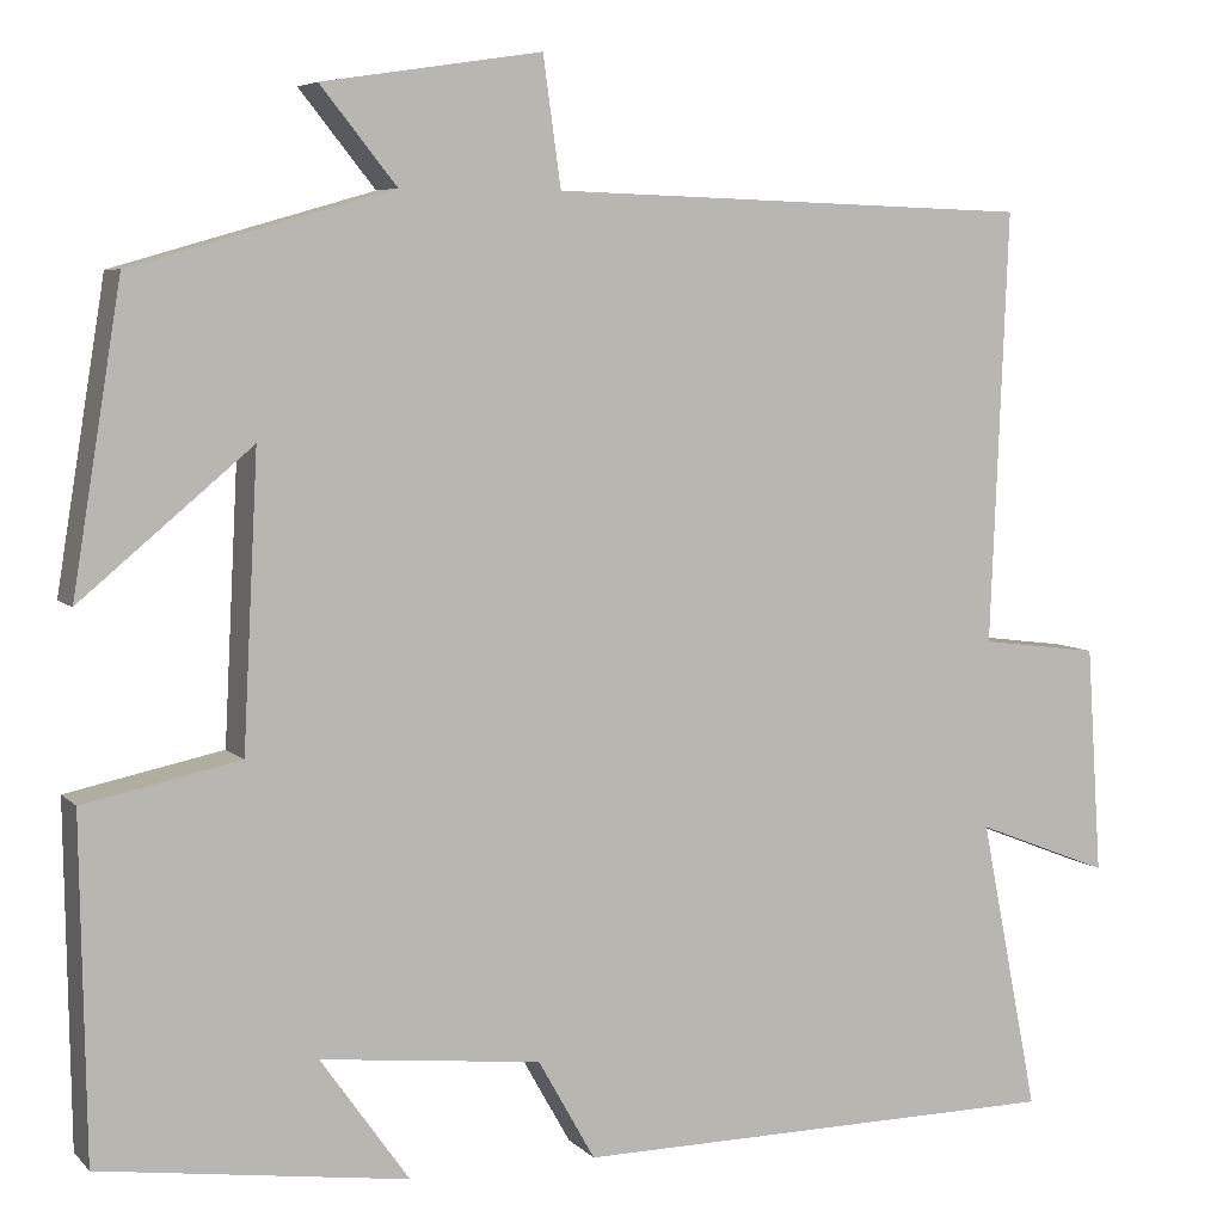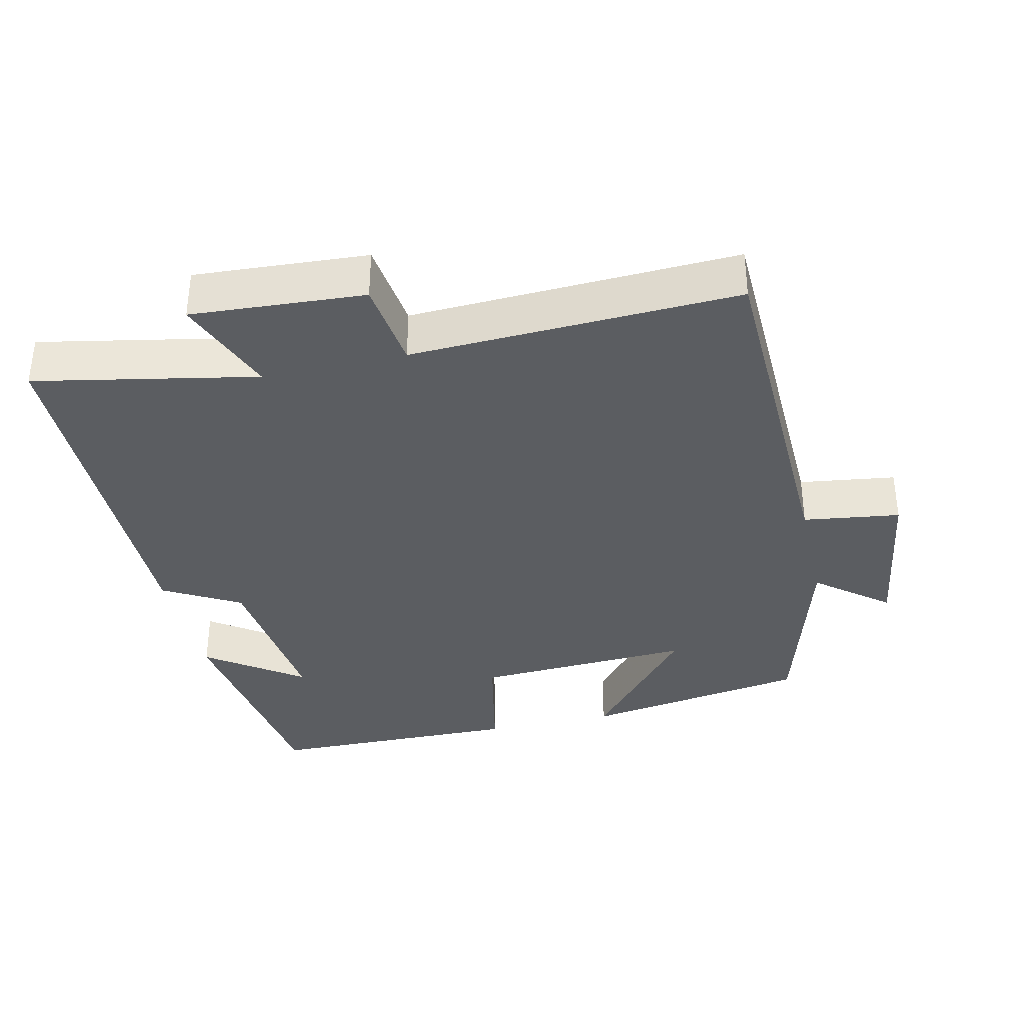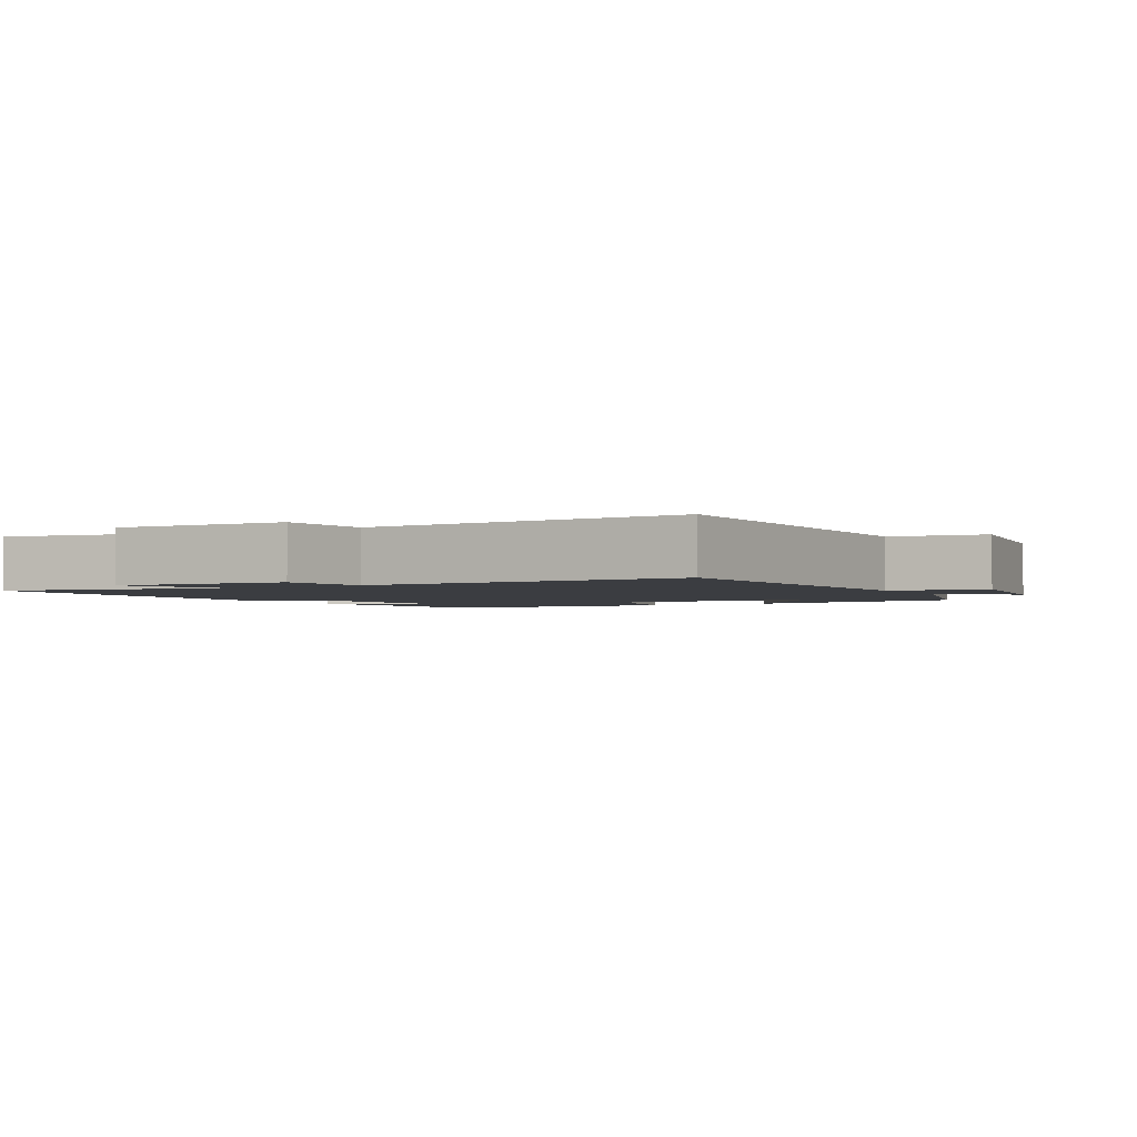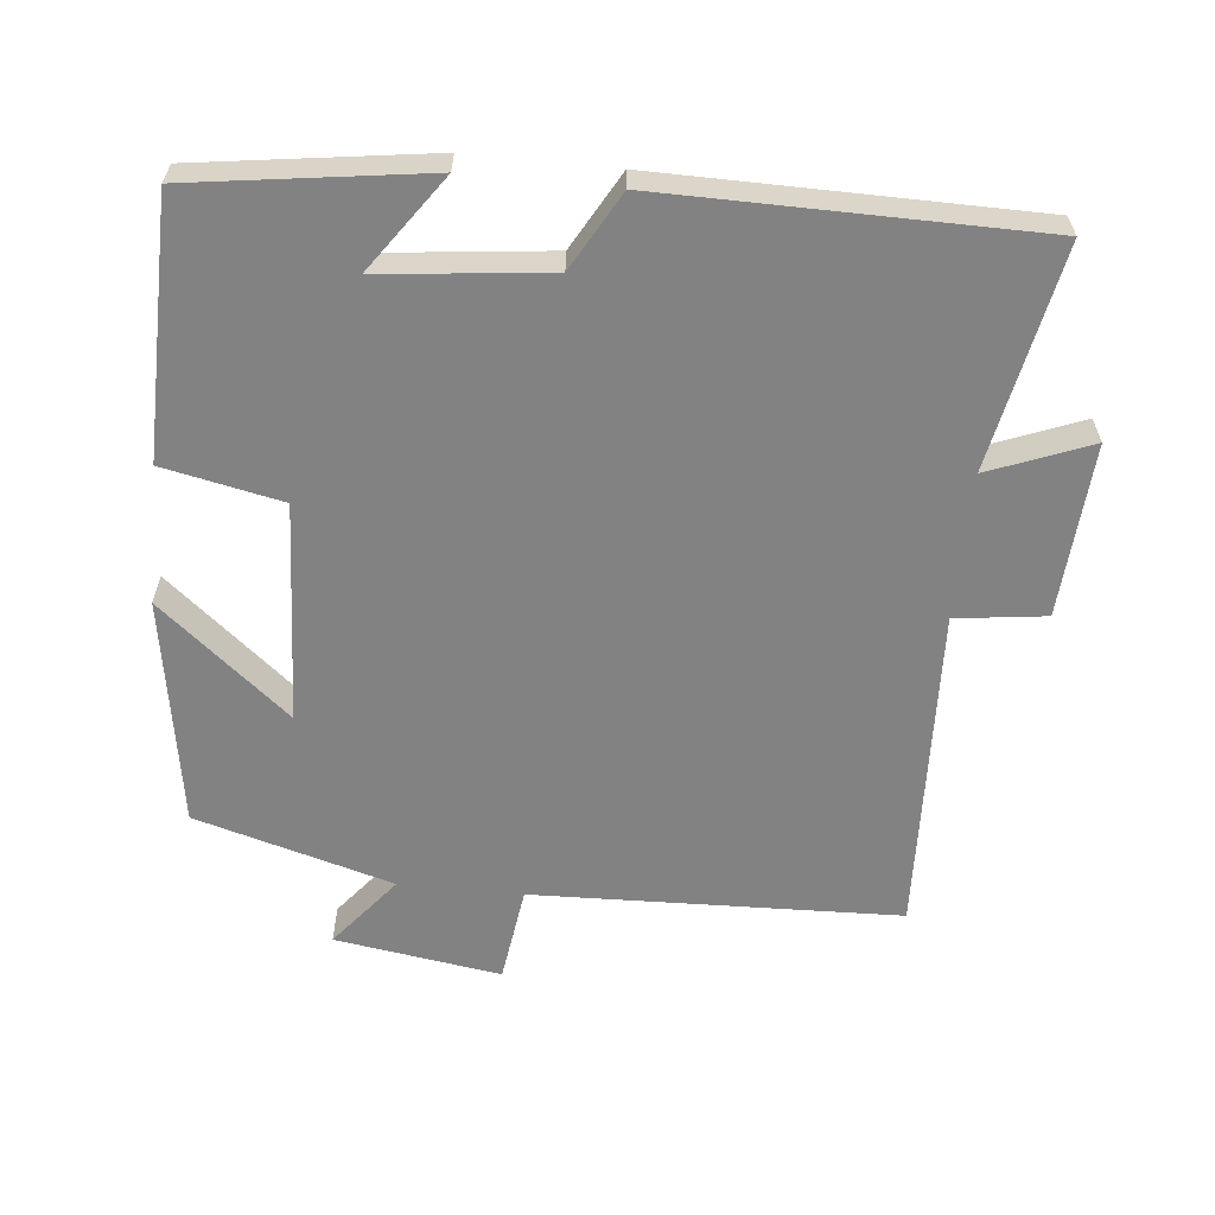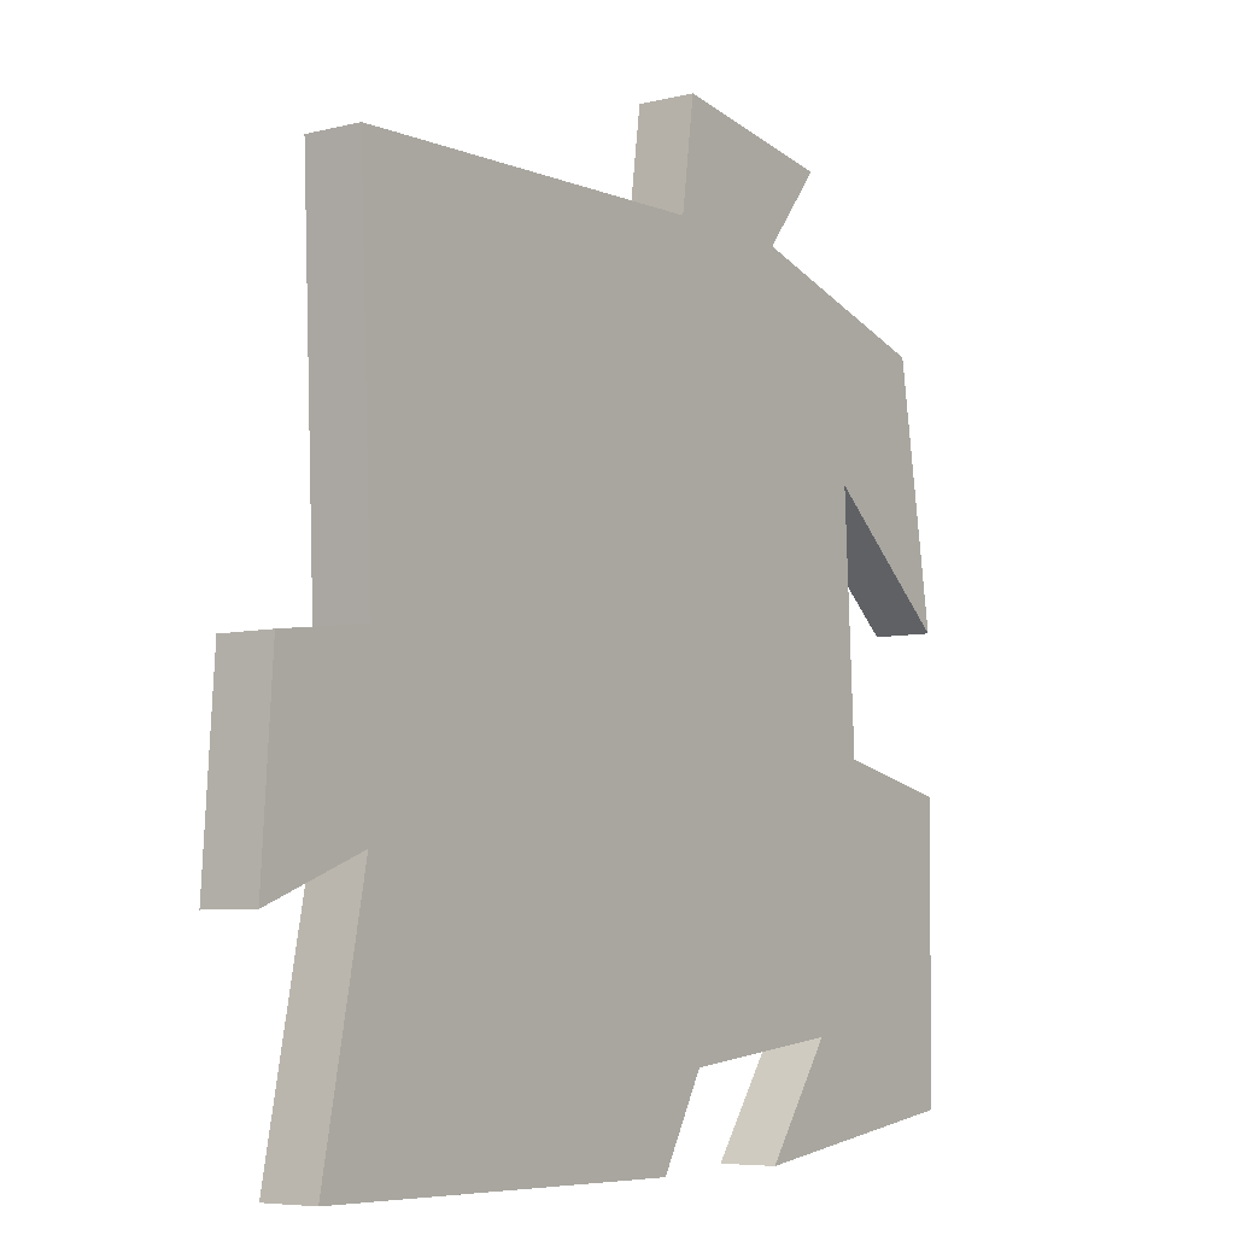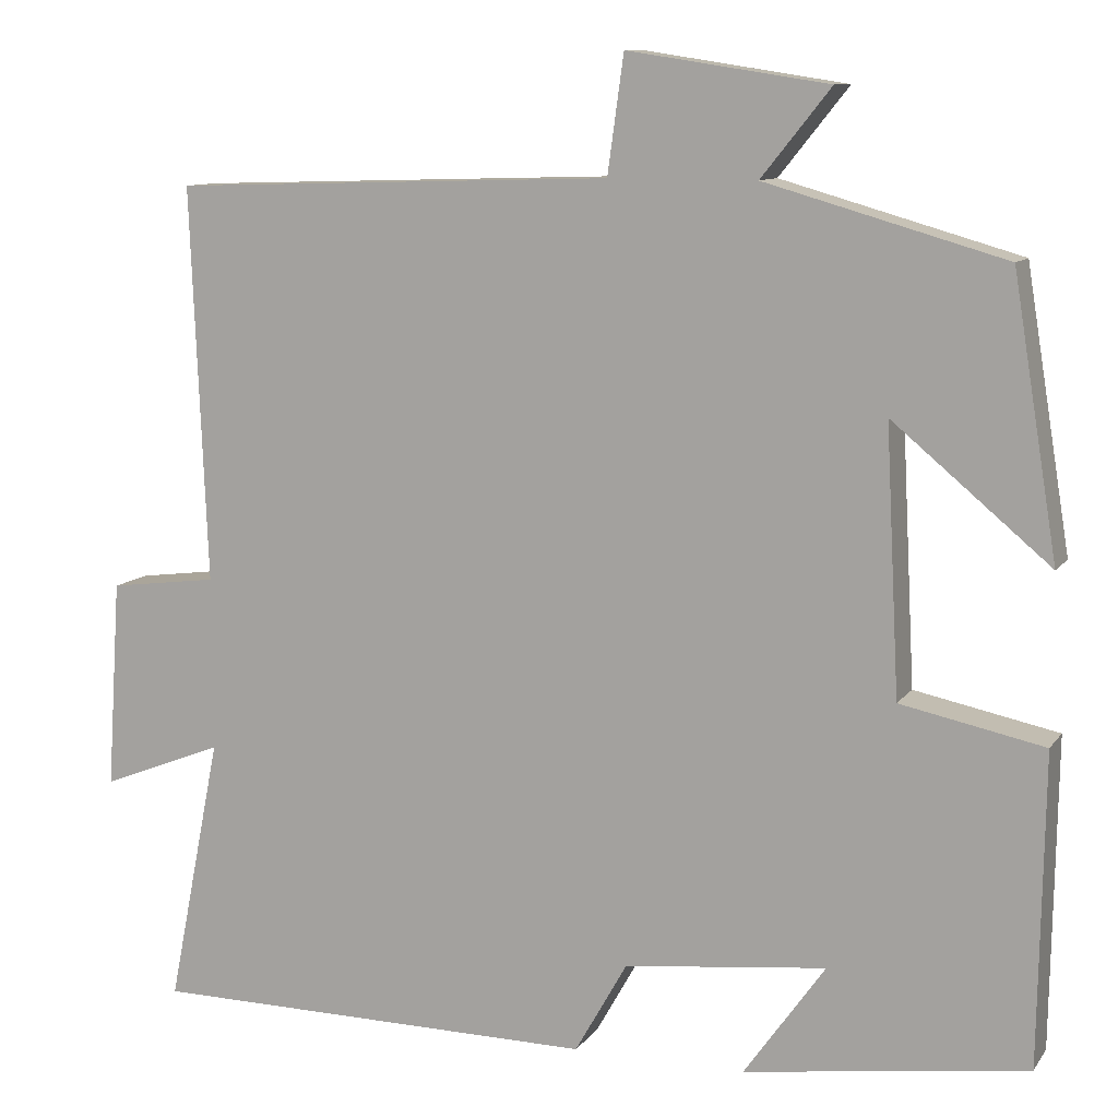
<metadata>
{"format":"obj","ext":"obj","renderer":"f3d","projection":"perspective","resolution":1024,"background":"white","views":[{"elev":6.0,"azim":157.5,"up":"+Z"},{"elev":-35.9,"azim":-77.1,"up":"+Y"},{"elev":-2.4,"azim":-60.6,"up":"+Y"},{"elev":-60.8,"azim":174.3,"up":"+Y"},{"elev":-6.4,"azim":-53.9,"up":"+Z"},{"elev":10.2,"azim":21.0,"up":"+Z"}]}
</metadata>
<code>
v -0.519 0.07 0.484
v -0.002 0.07 0.5
v 0.017 0.07 0.637
v 0.251 0.07 0.601
v 0.17 0.07 0.5
v 0.448 0.07 0.42
v 0.5 0.07 0.099
v 0.317 0.07 0.252
v 0.333 0.07 -0.058
v 0.5 0.07 -0.093
v 0.494 0.07 -0.454
v 0.165 0.07 -0.5
v 0.26 0.07 -0.366
v 0.024 0.07 -0.392
v -0.037 0.07 -0.5
v -0.562 0.07 -0.495
v -0.5 0.07 -0.182
v -0.643 0.07 -0.238
v -0.627 0.07 0.006
v -0.5 0.07 0.022
v -0.519 0 0.484
v -0.002 0 0.5
v 0.017 0 0.637
v 0.251 0 0.601
v 0.17 0 0.5
v 0.448 0 0.42
v 0.5 0 0.099
v 0.317 0 0.252
v 0.333 0 -0.058
v 0.5 0 -0.093
v 0.494 0 -0.454
v 0.165 0 -0.5
v 0.26 0 -0.366
v 0.024 0 -0.392
v -0.037 0 -0.5
v -0.562 0 -0.495
v -0.5 0 -0.182
v -0.643 0 -0.238
v -0.627 0 0.006
v -0.5 0 0.022
f 17 18 19 20
f 14 15 16 17
f 13 14 17 20
f 10 11 12 13
f 9 10 13 20
f 20 1 2
f 9 20 2
f 8 9 2
f 5 6 7 8
f 2 3 4 5
f 2 5 8
f 40 39 38 37
f 37 36 35 34
f 40 37 34 33
f 33 32 31 30
f 40 33 30 29
f 22 21 40
f 22 40 29
f 22 29 28
f 28 27 26 25
f 25 24 23 22
f 28 25 22
f 1 21 22 2
f 2 22 23 3
f 3 23 24 4
f 4 24 25 5
f 5 25 26 6
f 6 26 27 7
f 7 27 28 8
f 8 28 29 9
f 9 29 30 10
f 10 30 31 11
f 11 31 32 12
f 12 32 33 13
f 13 33 34 14
f 14 34 35 15
f 15 35 36 16
f 16 36 37 17
f 17 37 38 18
f 18 38 39 19
f 19 39 40 20
f 20 40 21 1

</code>
